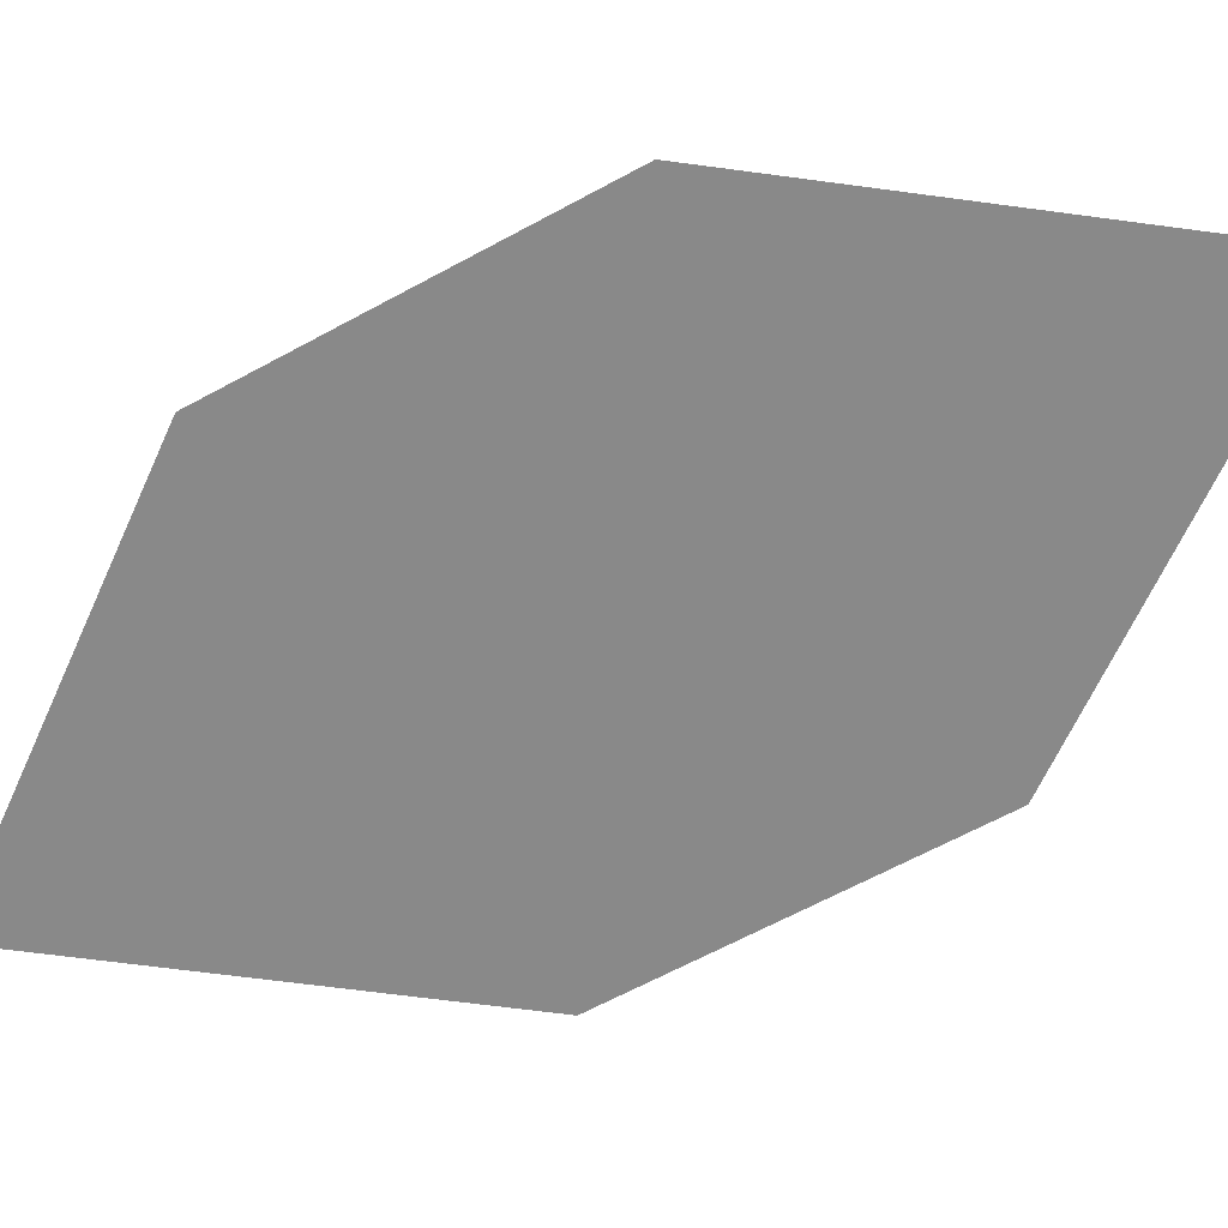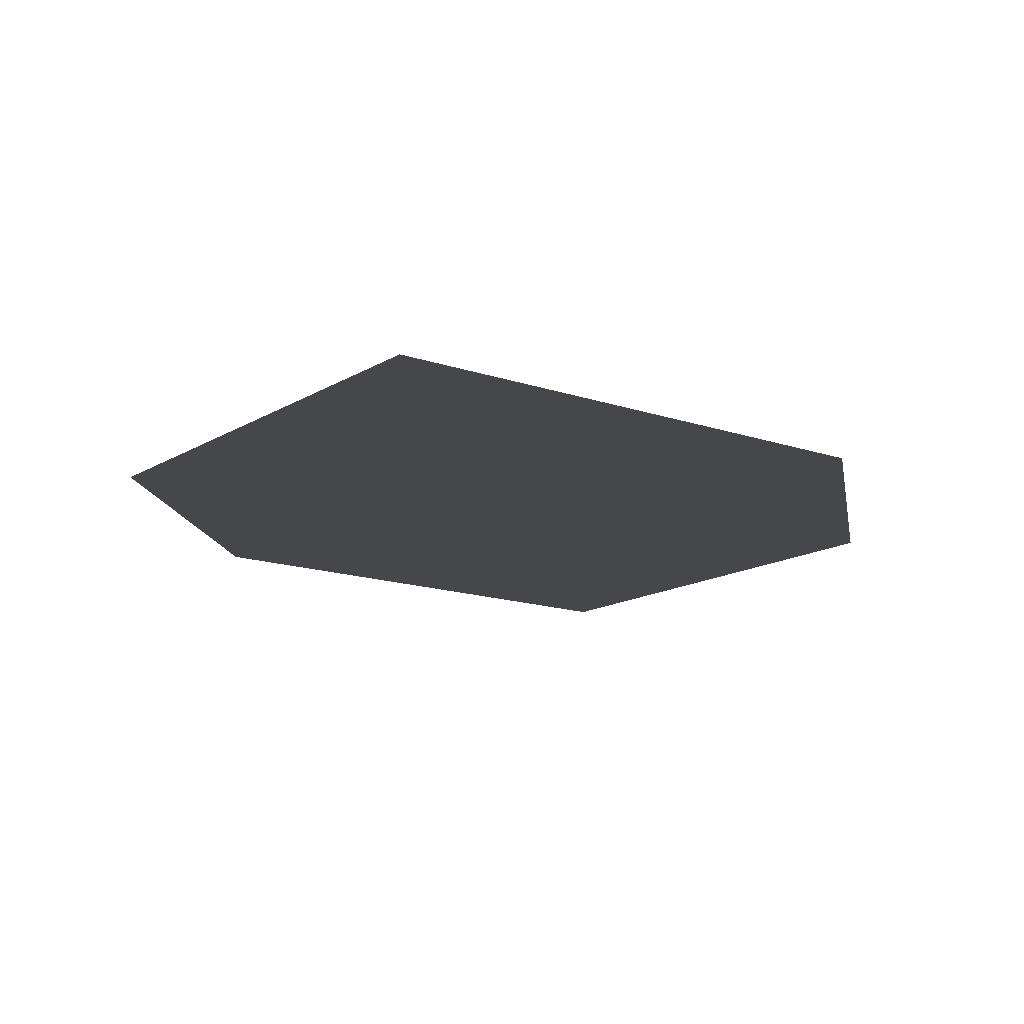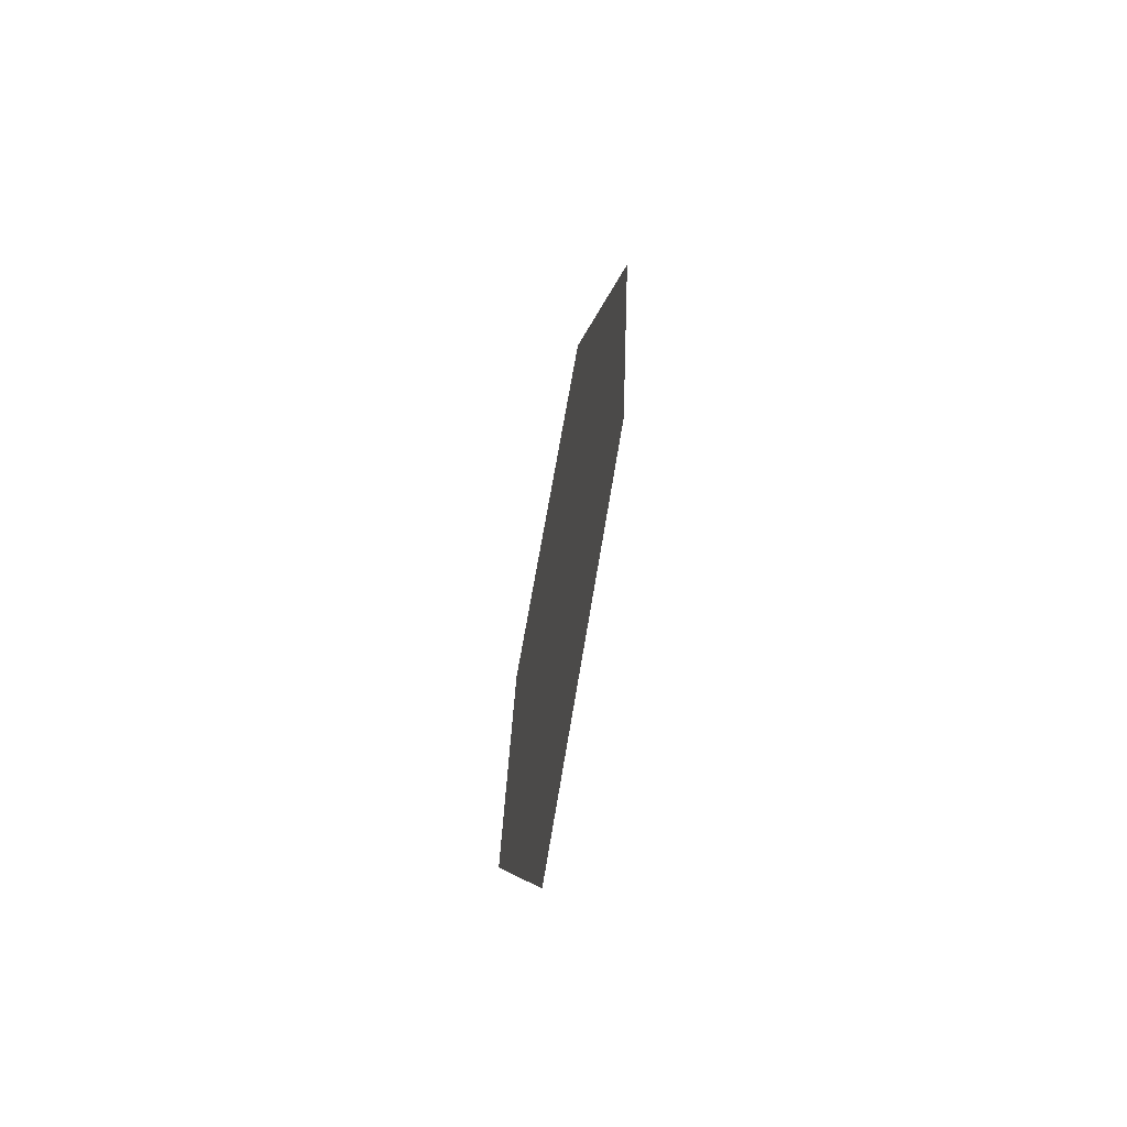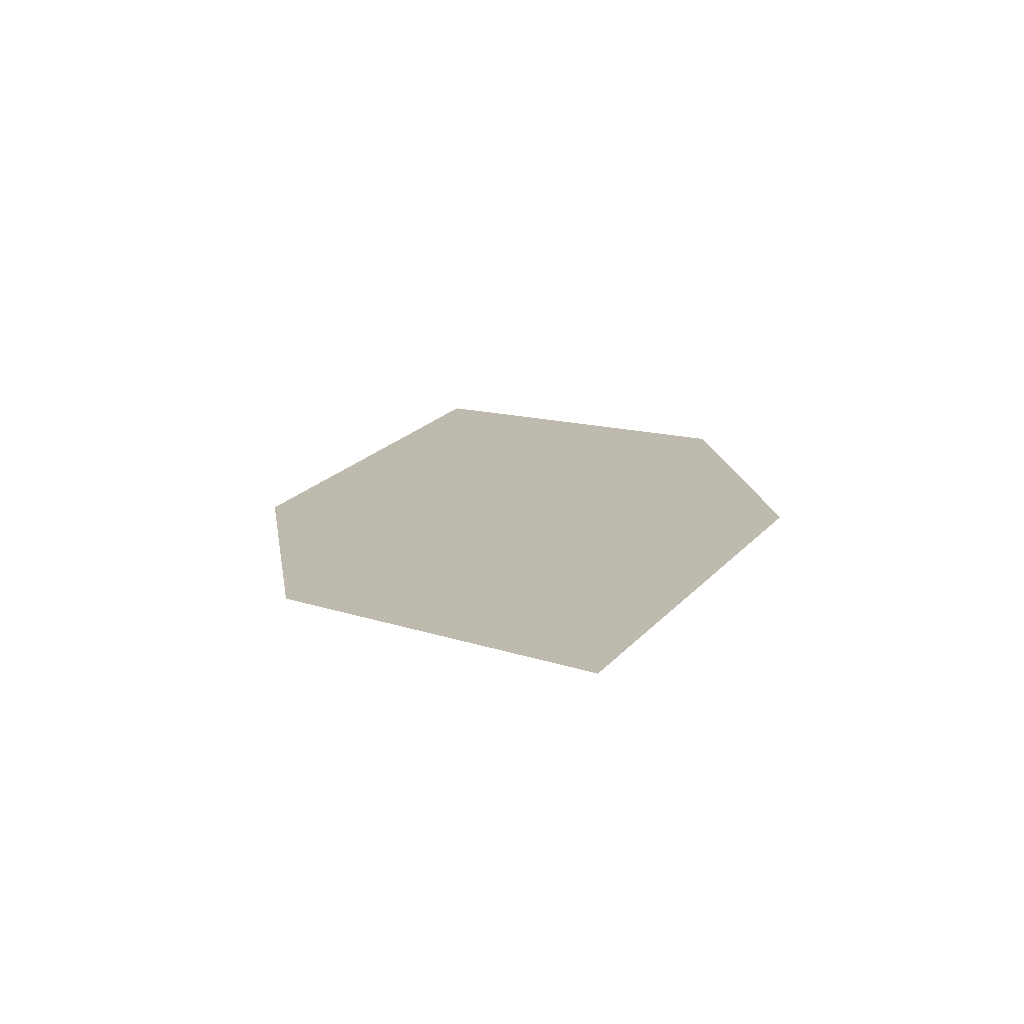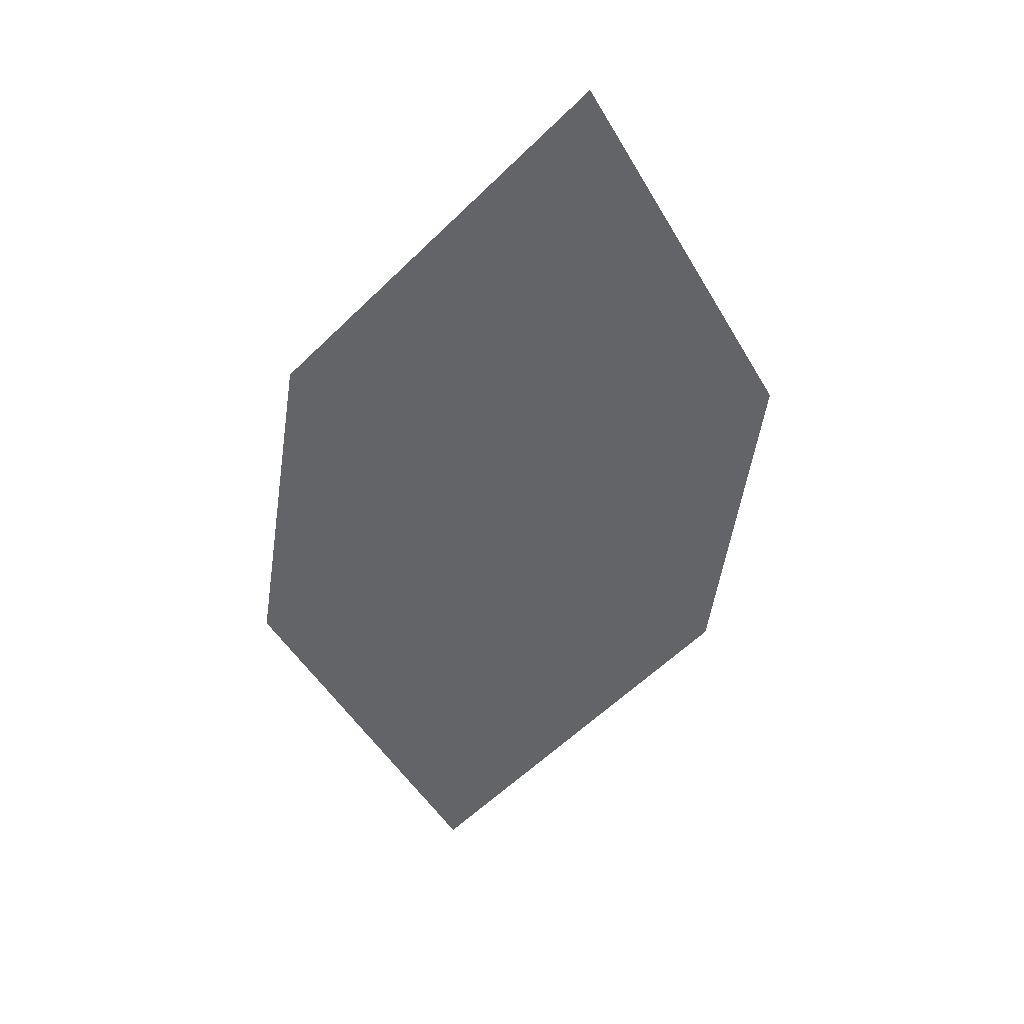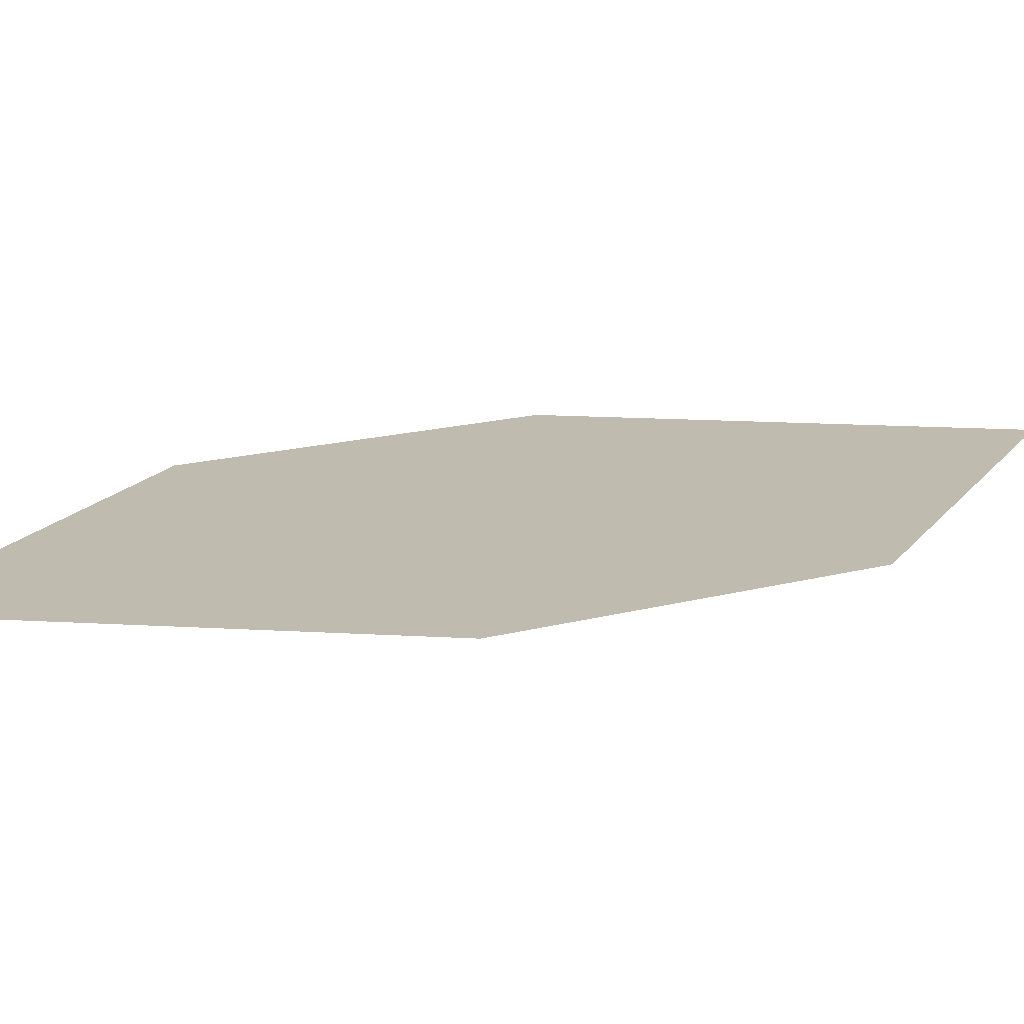
<metadata>
{"format":"obj","ext":"obj","renderer":"f3d","projection":"perspective","resolution":1024,"background":"white","views":[{"elev":-63.2,"azim":110.7,"up":"+Z"},{"elev":-10.7,"azim":-0.8,"up":"+Z"},{"elev":-67.6,"azim":76.7,"up":"+Y"},{"elev":-73.1,"azim":-172.9,"up":"+Y"},{"elev":39.4,"azim":-7.5,"up":"+Y"},{"elev":16.0,"azim":-128.1,"up":"+Z"}]}
</metadata>
<code>
o leaves.101
v 0.1084 0.1583 1.094
v 0.1437 0.1934 1.094
v 0.1257 0.2766 1.094
v 0.08459 0.2021 1.094
v 0.09036 0.2415 1.094
v 0.1495 0.2328 1.094
f 1 2 6 3
f 1 3 5 4

</code>
